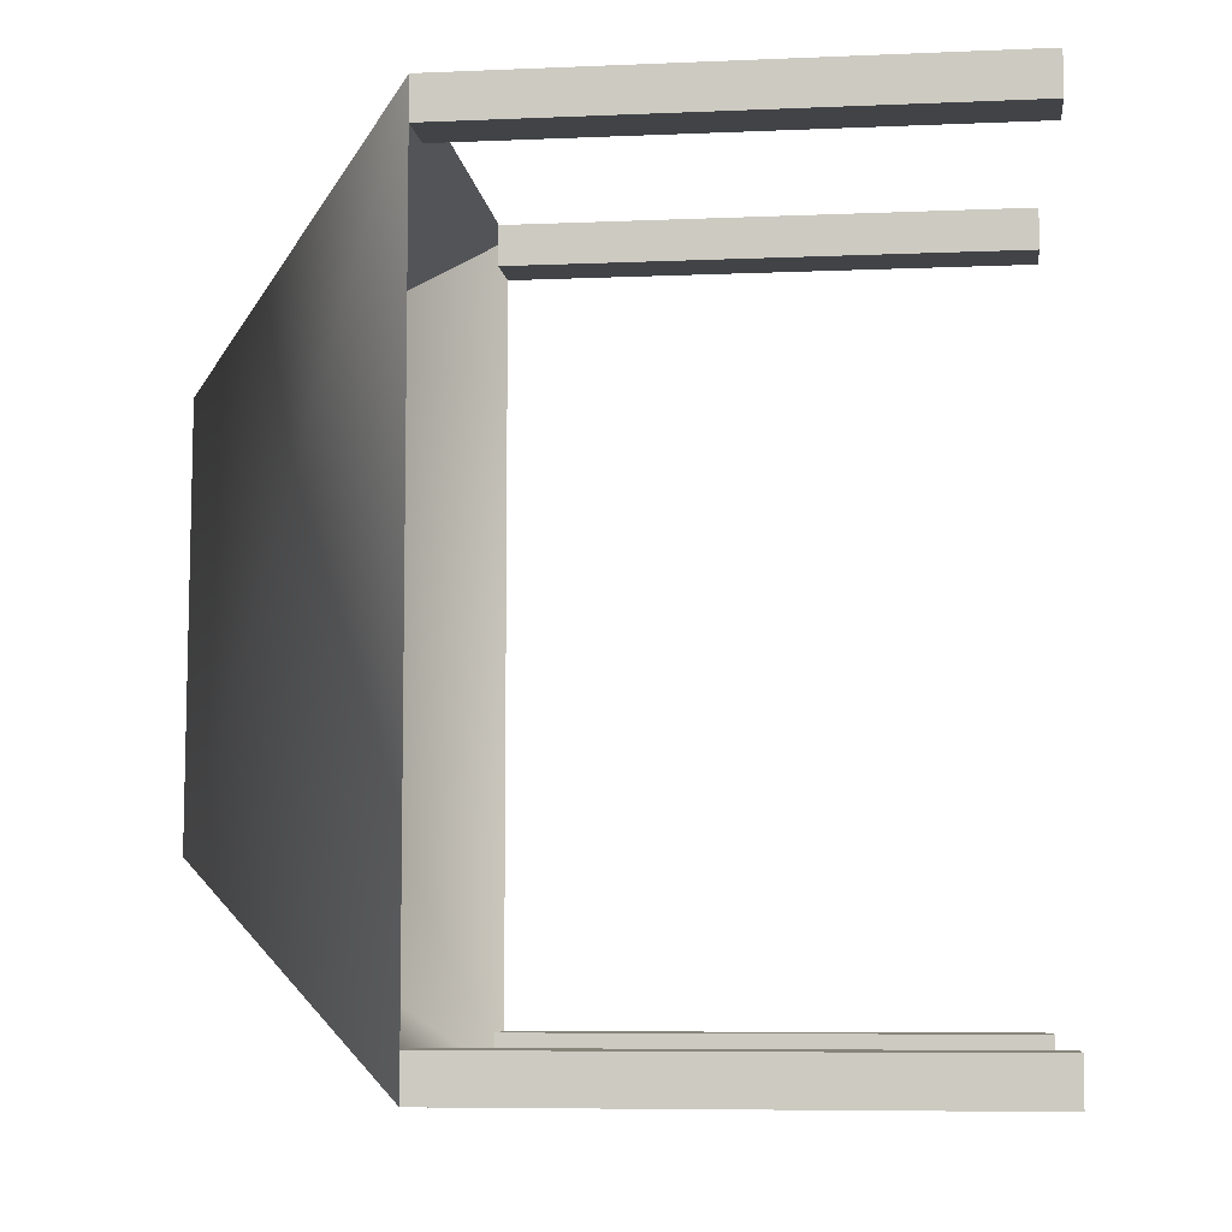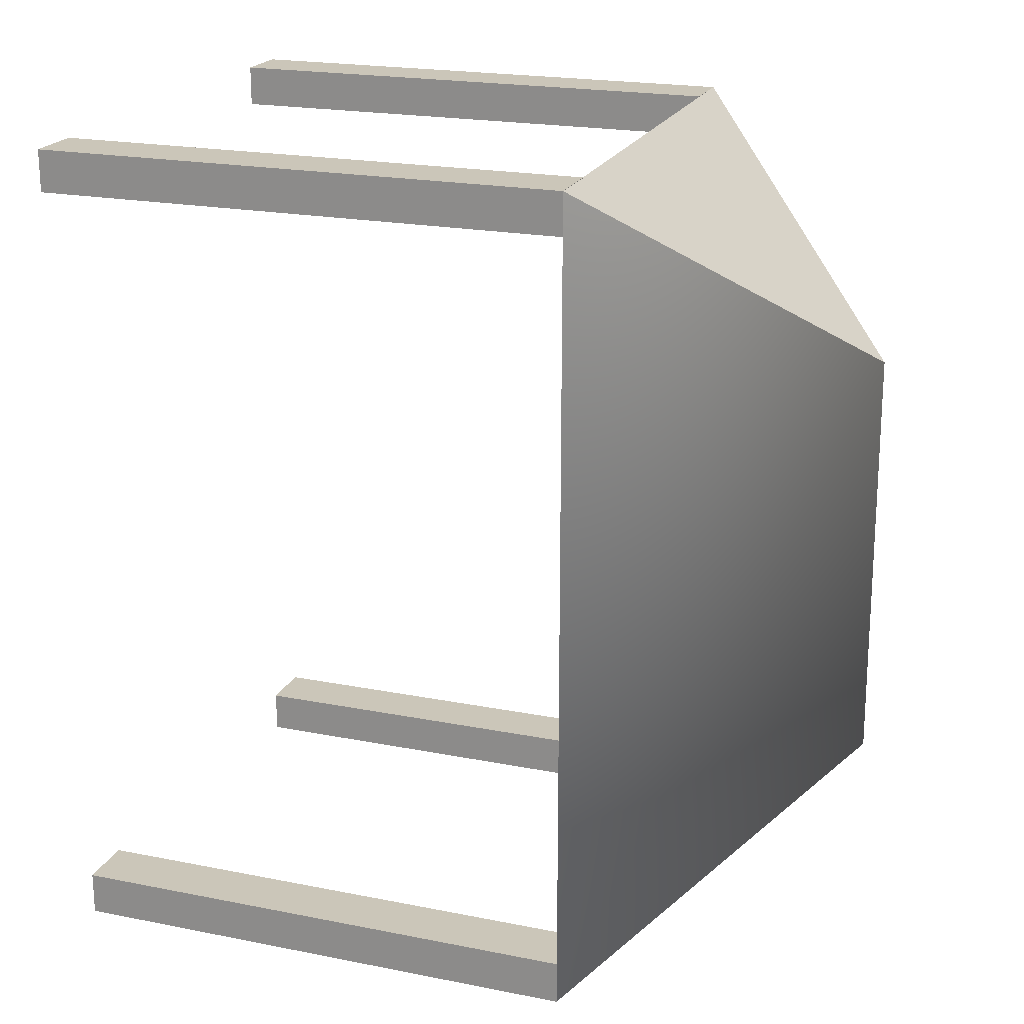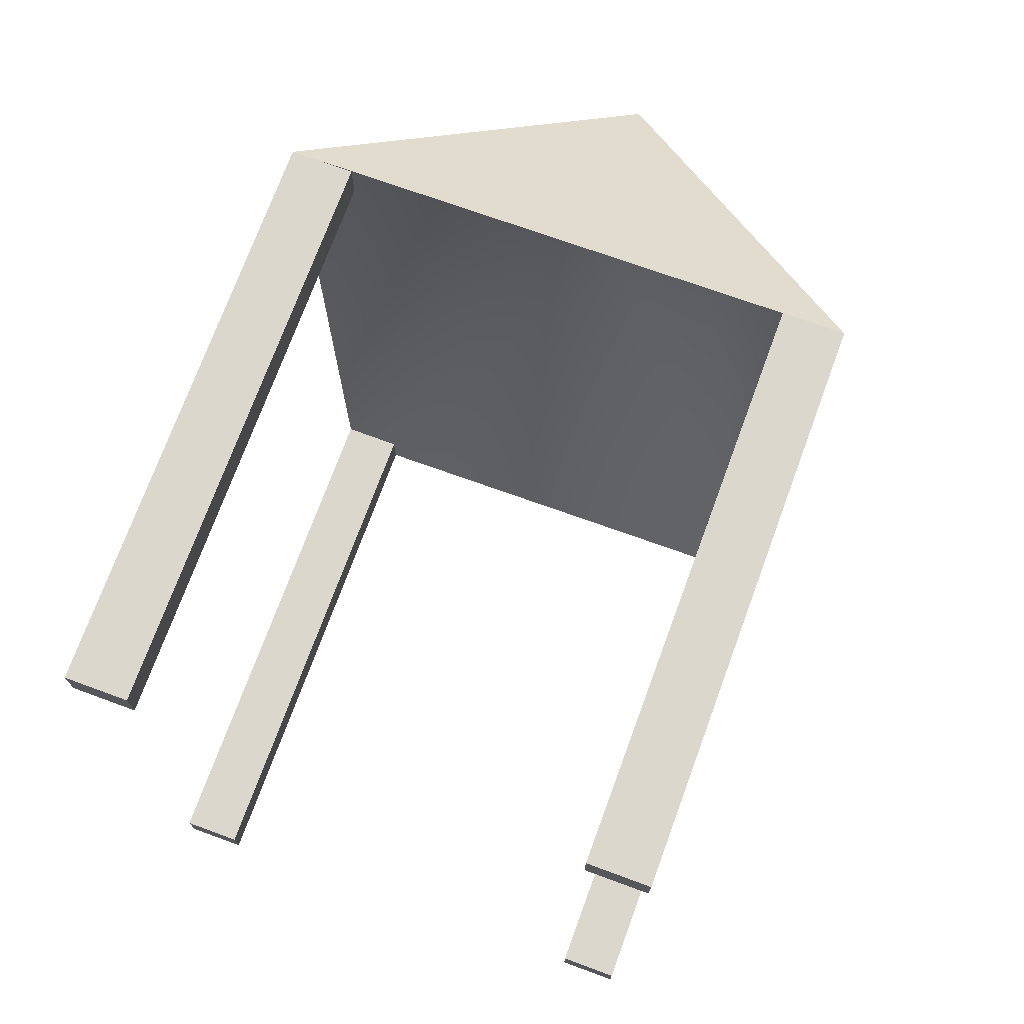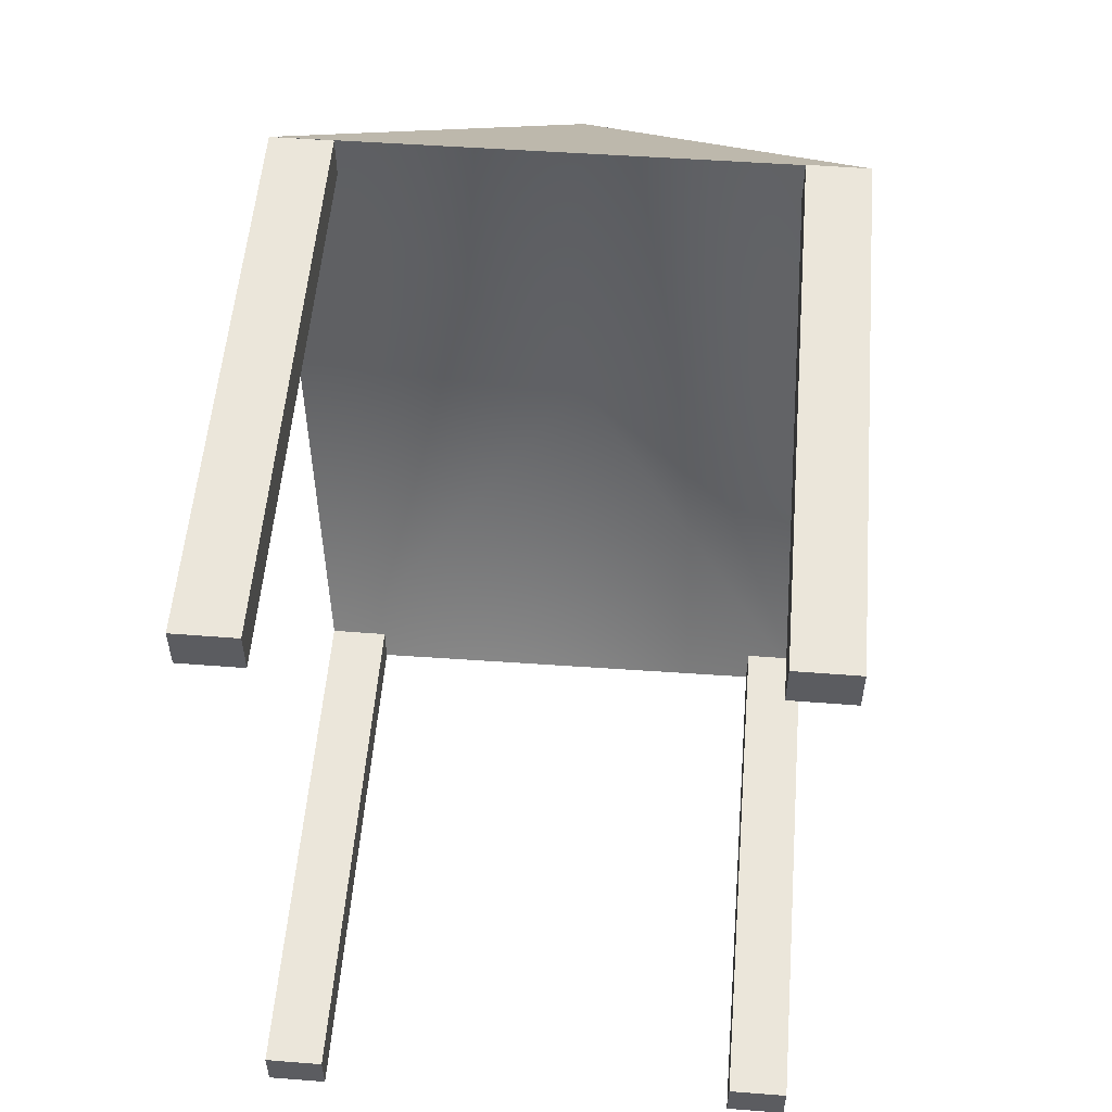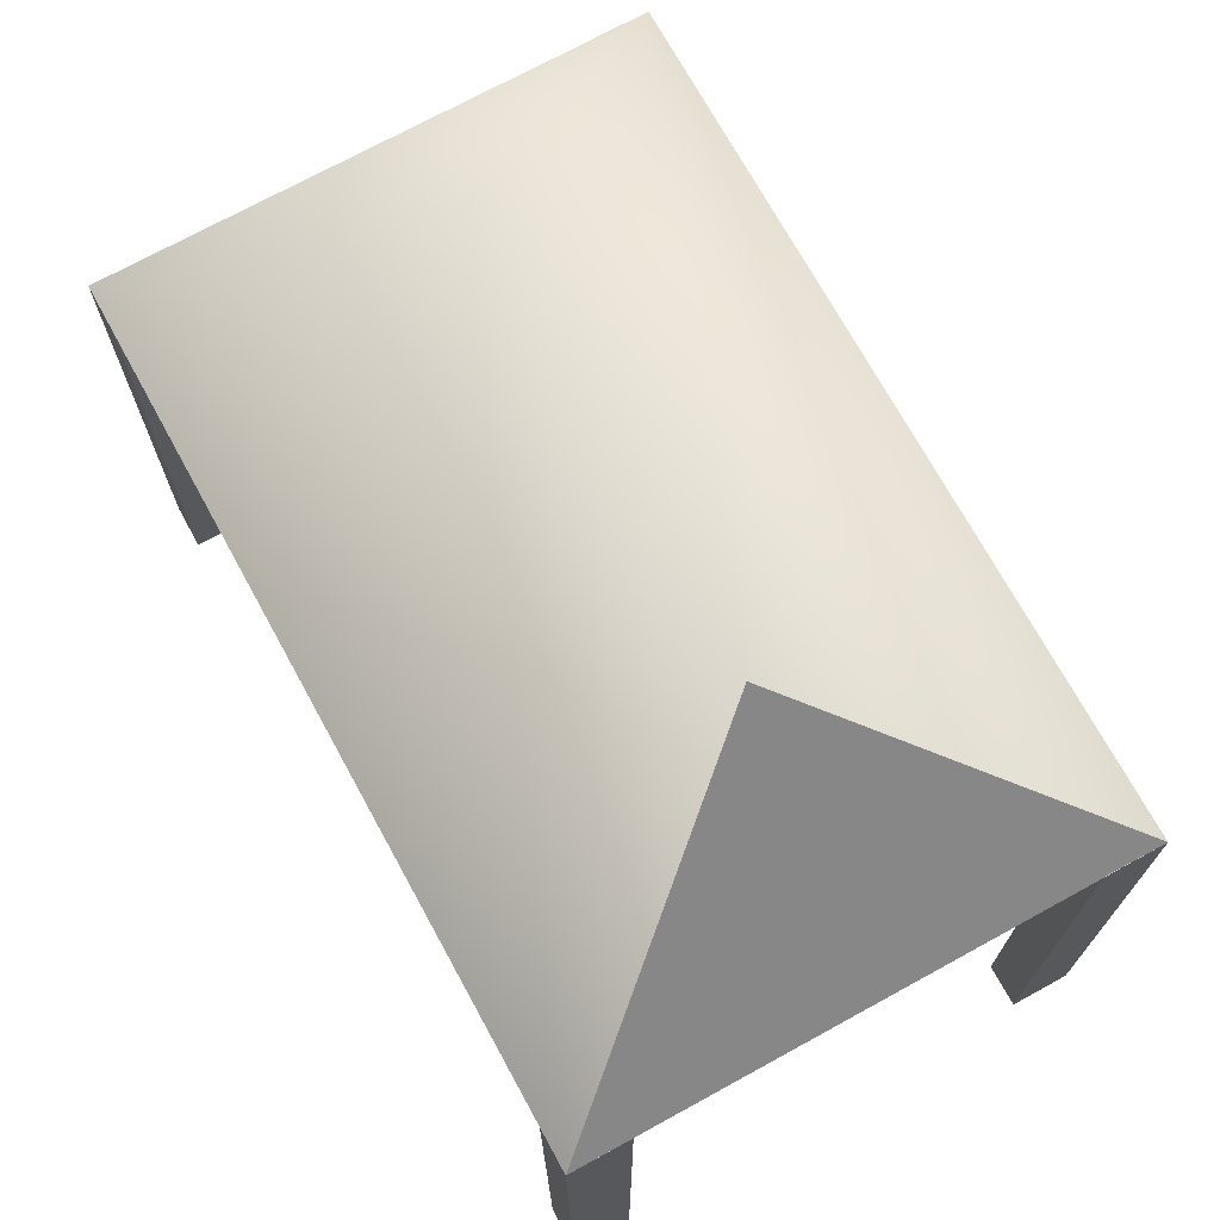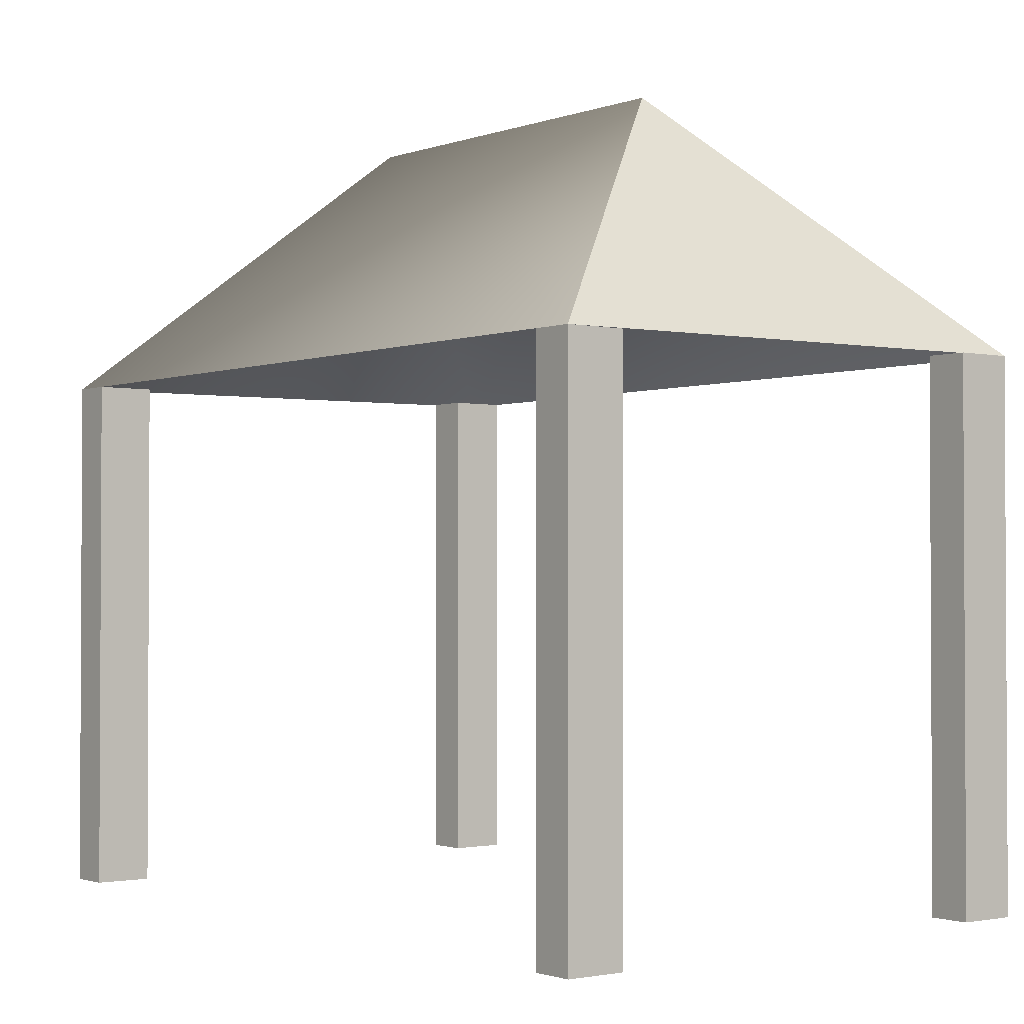
<metadata>
{"format":"obj","ext":"obj","renderer":"f3d","projection":"perspective","resolution":1024,"background":"white","views":[{"elev":-7.0,"azim":-83.0,"up":"+Z"},{"elev":20.9,"azim":109.6,"up":"+Z"},{"elev":73.2,"azim":20.2,"up":"+Z"},{"elev":54.7,"azim":4.7,"up":"+Z"},{"elev":71.5,"azim":-28.7,"up":"+Y"},{"elev":-1.7,"azim":-37.8,"up":"+Y"}]}
</metadata>
<code>
o Cube.006
v 1.28 -0.687 -1.771
v 1.28 -0.687 -1.98
v 1.28 1.821 -1.98
v 1.28 1.821 -1.771
v 1.005 -0.687 -1.98
v 1.005 -0.687 -1.771
v 1.28 -0.687 1.978
v 1.005 -0.687 1.978
v 1.005 -0.687 1.78
v 1.28 -0.687 1.78
v 1.005 1.821 1.978
v 1.28 1.821 1.978
v 1.28 1.821 1.78
v 1.005 1.821 1.78
v 1.005 1.821 -1.771
v 1.005 1.821 -1.98
v -1.246 -0.7097 -1.771
v -1.246 1.798 -1.771
v -1.246 1.798 -1.98
v -1.246 -0.7097 -1.98
v -0.9704 -0.7097 -1.98
v -0.9704 -0.7097 -1.771
v -1.246 -0.7097 1.978
v -1.246 -0.7097 1.78
v -0.9704 -0.7097 1.78
v -0.9704 -0.7097 1.978
v -0.9704 1.798 1.978
v -0.9704 1.798 1.78
v -1.246 1.798 1.78
v -1.246 1.798 1.978
v -0.9704 1.798 -1.98
v -0.9704 1.798 -1.771
v 0 2.987 0.9778
v 0.000536 2.997 -1.007
f 1 2 3 4
f 5 2 1 6
f 7 8 9 10
f 11 12 13 14
f 8 7 12 11
f 10 13 12 7
f 6 15 16 5
f 3 16 15 4
f 5 16 3 2
f 9 14 13 10
f 6 1 4 15
f 9 8 11 14
f 17 18 19 20
f 21 22 17 20
f 23 24 25 26
f 27 28 29 30
f 26 27 30 23
f 24 23 30 29
f 22 21 31 32
f 19 18 32 31
f 21 20 19 31
f 25 24 29 28
f 22 32 18 17
f 25 28 27 26
f 33 30 12
f 34 3 19
f 3 34 33 12
f 30 33 34 19

</code>
